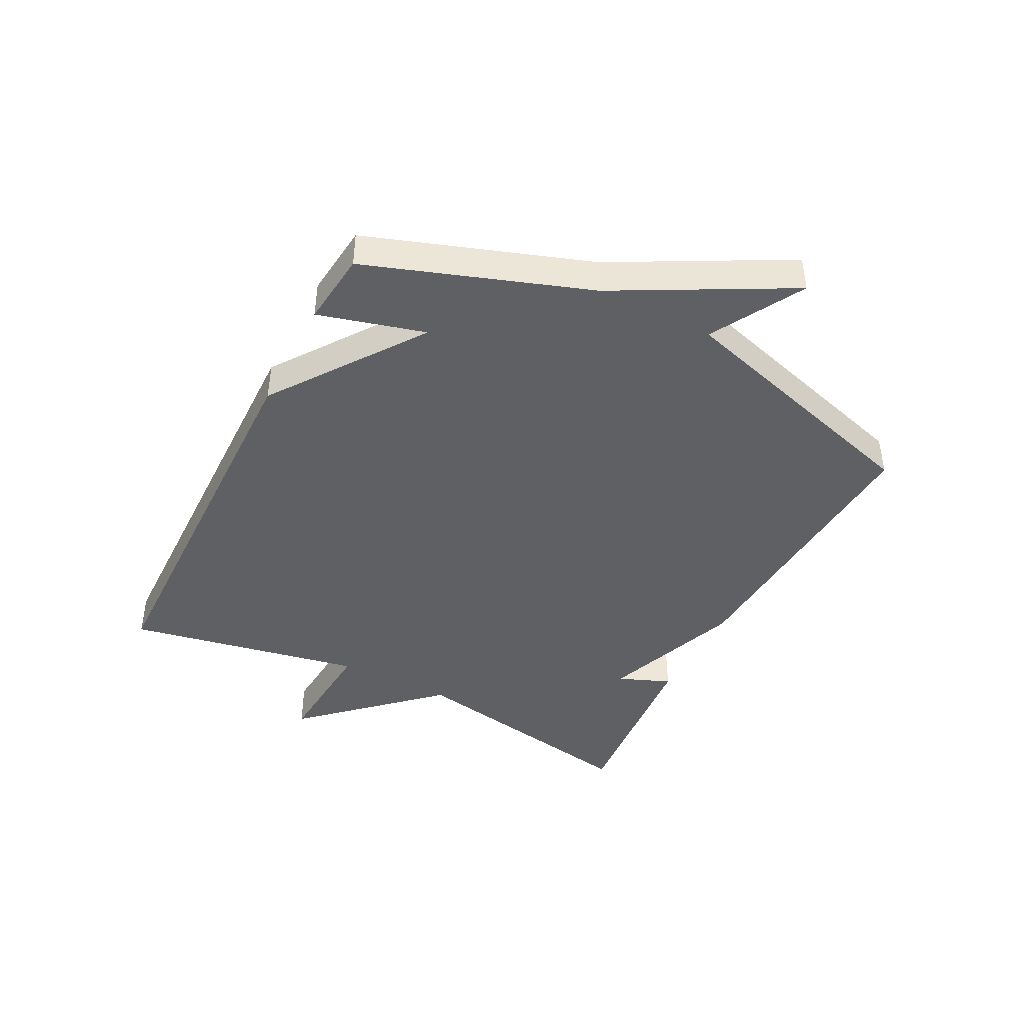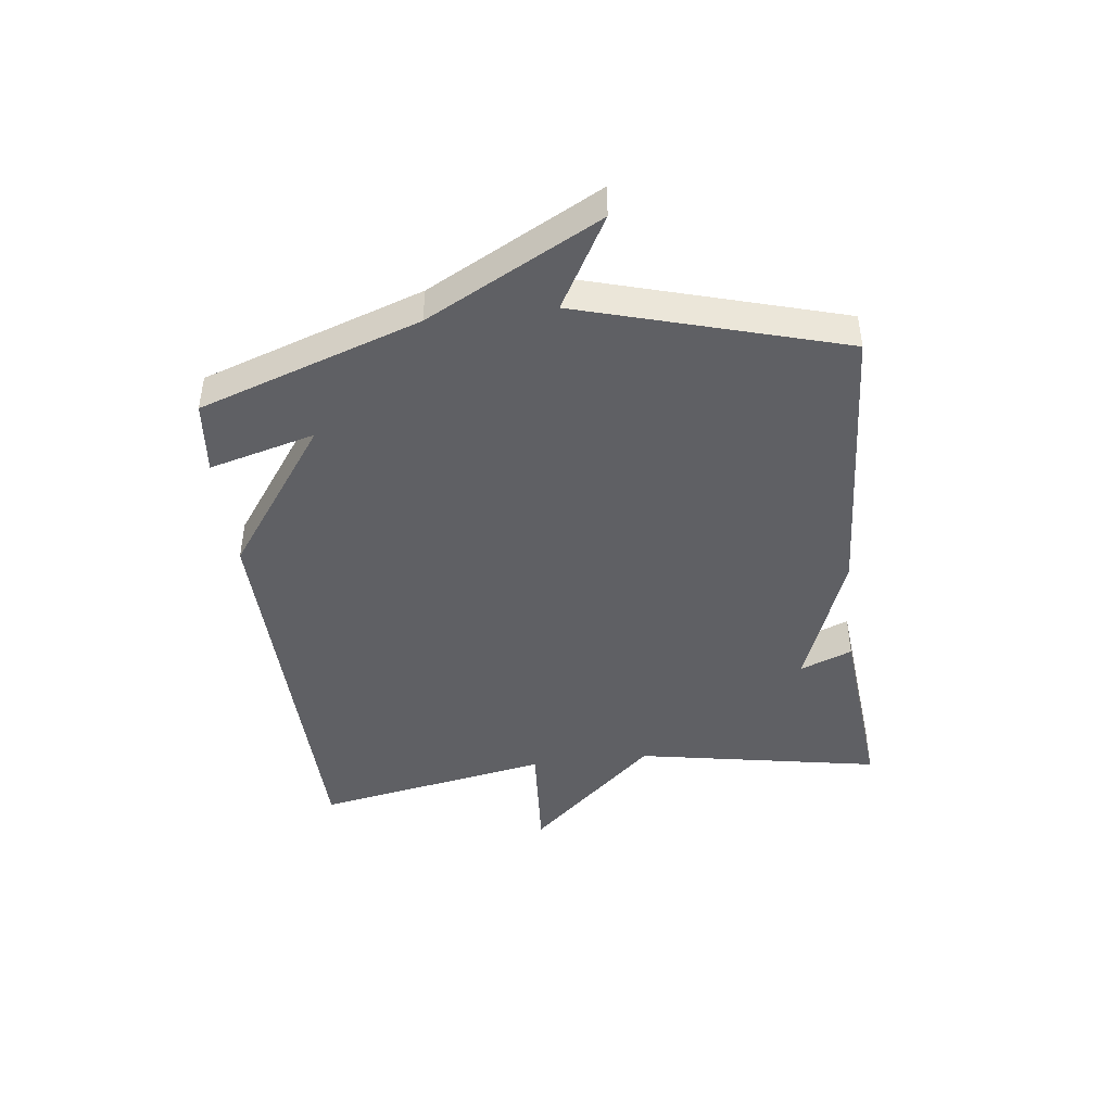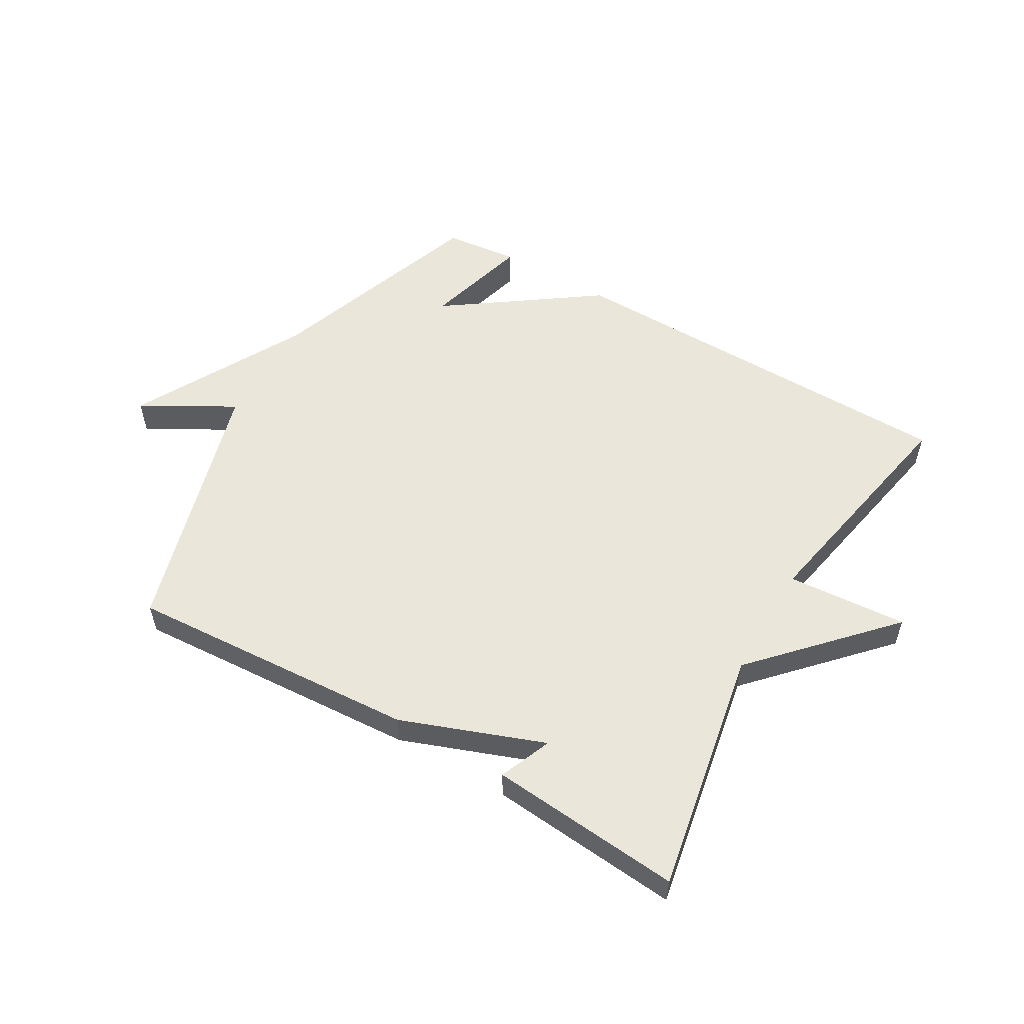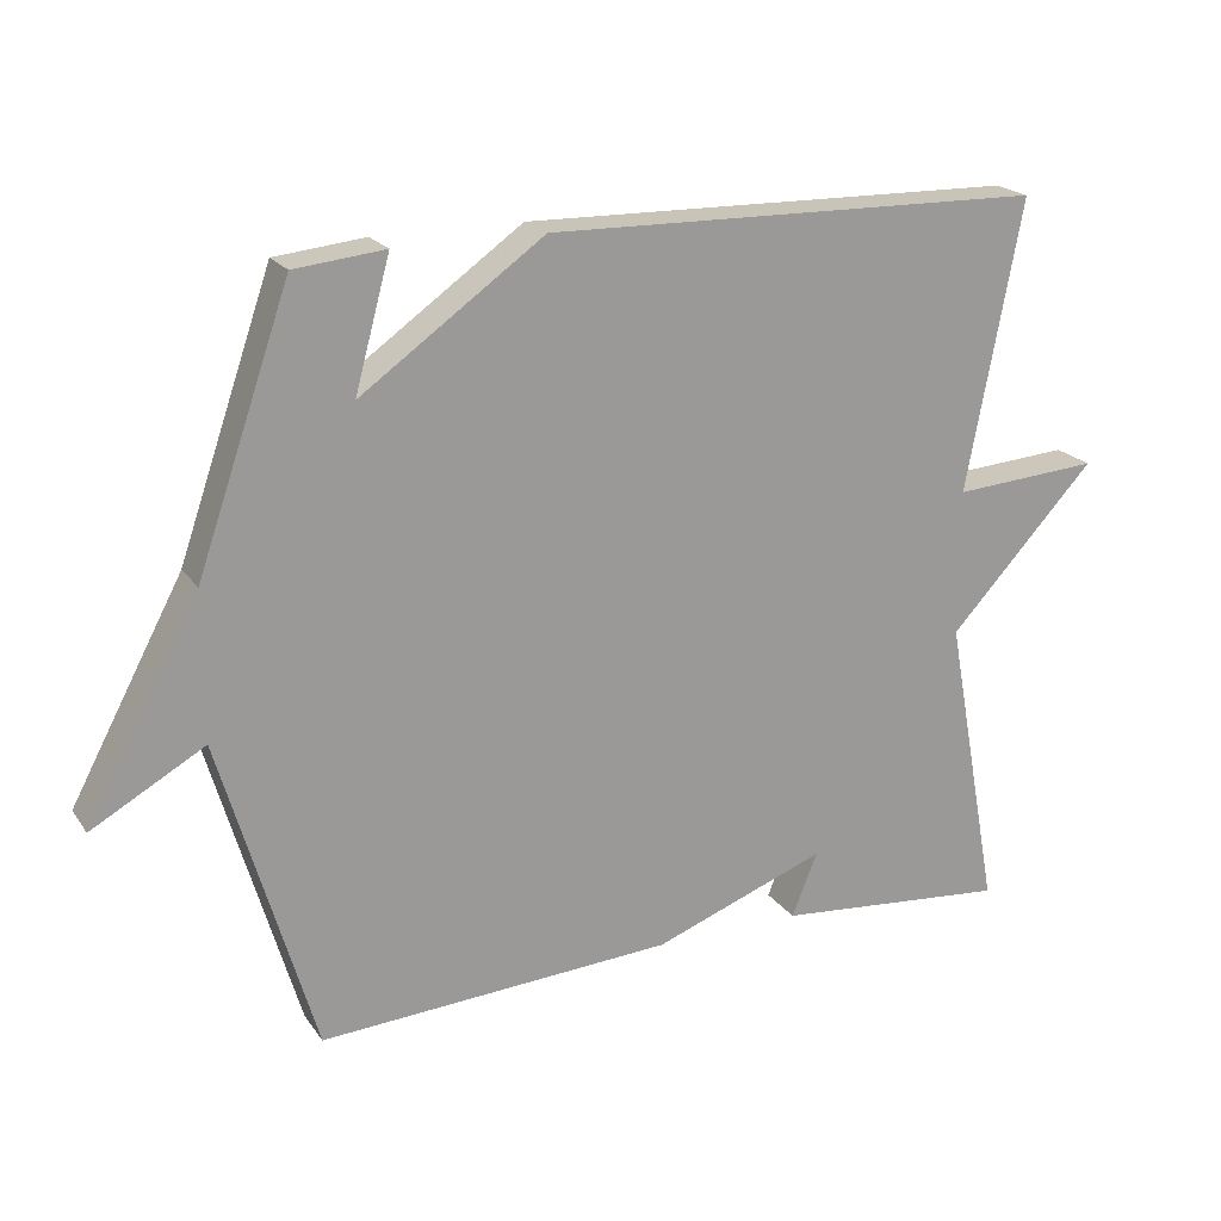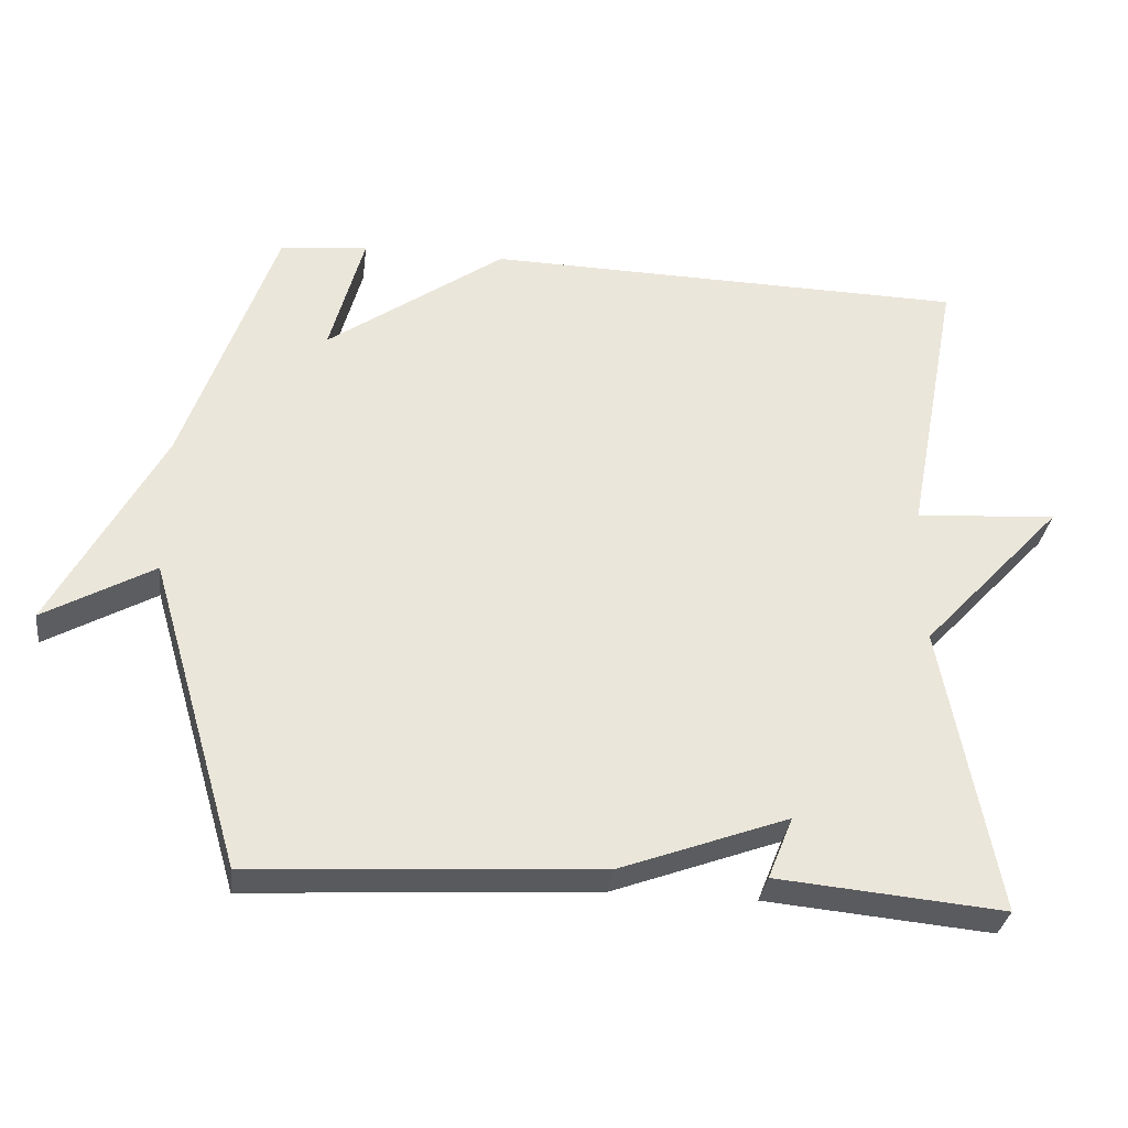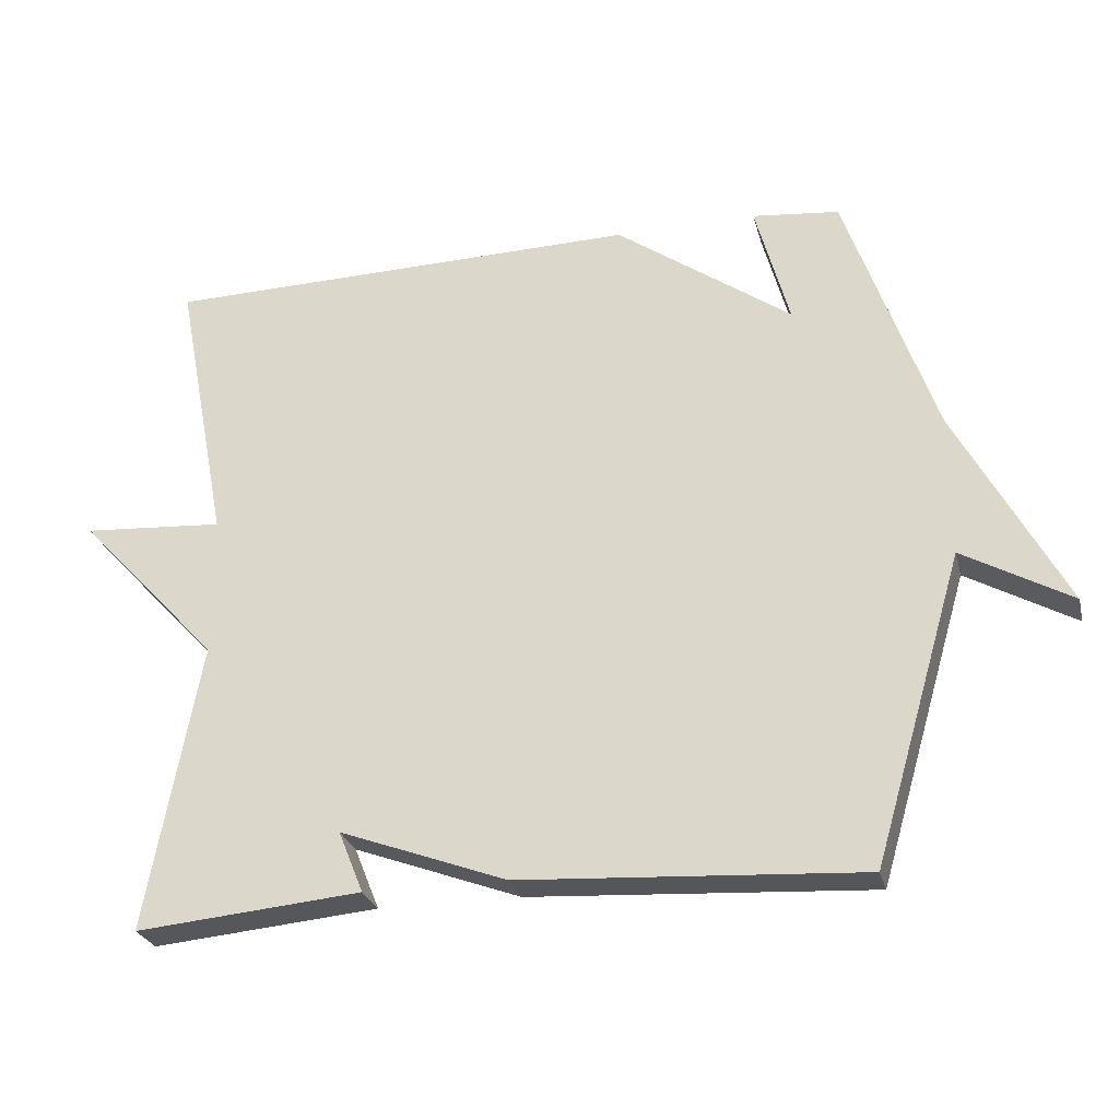
<metadata>
{"format":"obj","ext":"obj","renderer":"f3d","projection":"perspective","resolution":1024,"background":"white","views":[{"elev":-43.0,"azim":62.8,"up":"+Y"},{"elev":-43.9,"azim":97.0,"up":"+Y"},{"elev":54.8,"azim":-149.8,"up":"+Y"},{"elev":20.5,"azim":154.9,"up":"+Z"},{"elev":-32.4,"azim":172.7,"up":"+Z"},{"elev":-26.7,"azim":13.8,"up":"+Z"}]}
</metadata>
<code>
v 0.5 0.07 -0.5
v 0.018 0.07 -0.471
v -0.217 0.07 -0.384
v -0.182 0.07 -0.471
v -0.5 0.07 -0.5
v -0.425 0.07 -0.093
v -0.624 0.07 0.121
v -0.425 0.07 0.107
v -0.5 0.07 0.5
v 0.177 0.07 0.513
v 0.425 0.07 0.337
v 0.377 0.07 0.513
v 0.5 0.07 0.5
v 0.627 0.07 0.134
v 0.78 0.07 -0.152
v 0.627 0.07 -0.066
v 0.5 0 -0.5
v 0.018 0 -0.471
v -0.217 0 -0.384
v -0.182 0 -0.471
v -0.5 0 -0.5
v -0.425 0 -0.093
v -0.624 0 0.121
v -0.425 0 0.107
v -0.5 0 0.5
v 0.177 0 0.513
v 0.425 0 0.337
v 0.377 0 0.513
v 0.5 0 0.5
v 0.627 0 0.134
v 0.78 0 -0.152
v 0.627 0 -0.066
f 14 15 16
f 13 14 16
f 12 13 16
f 11 12 16
f 1 2 3
f 16 1 3
f 11 16 3
f 10 11 3
f 9 10 3
f 8 9 3
f 6 7 8
f 6 8 3 4
f 4 5 6
f 32 31 30
f 32 30 29
f 32 29 28
f 32 28 27
f 19 18 17
f 19 17 32
f 19 32 27
f 19 27 26
f 19 26 25
f 19 25 24
f 24 23 22
f 20 19 24 22
f 22 21 20
f 1 17 18 2
f 2 18 19 3
f 3 19 20 4
f 4 20 21 5
f 5 21 22 6
f 6 22 23 7
f 7 23 24 8
f 8 24 25 9
f 9 25 26 10
f 10 26 27 11
f 11 27 28 12
f 12 28 29 13
f 13 29 30 14
f 14 30 31 15
f 15 31 32 16
f 16 32 17 1

</code>
